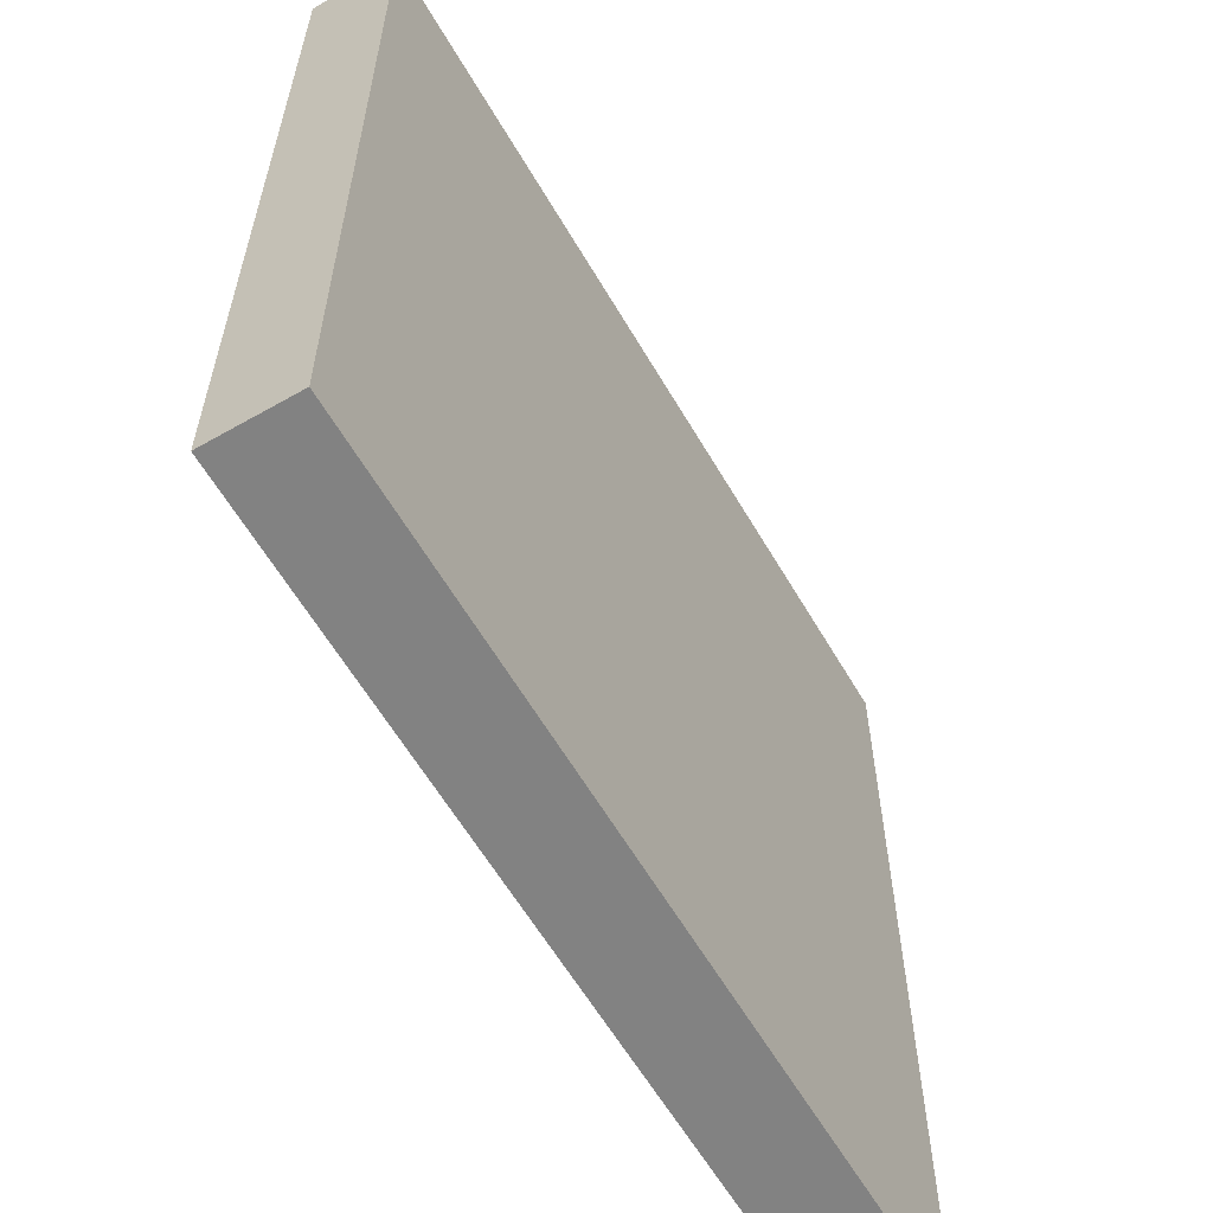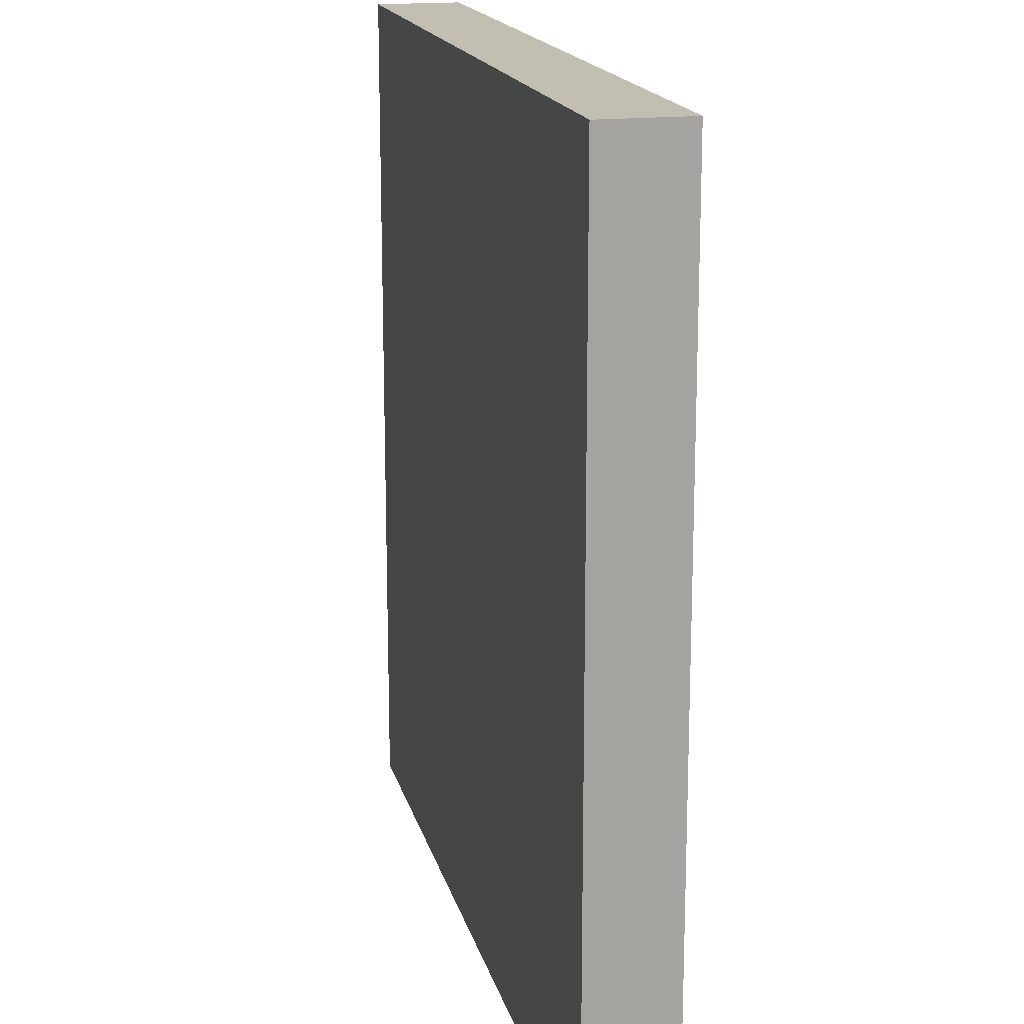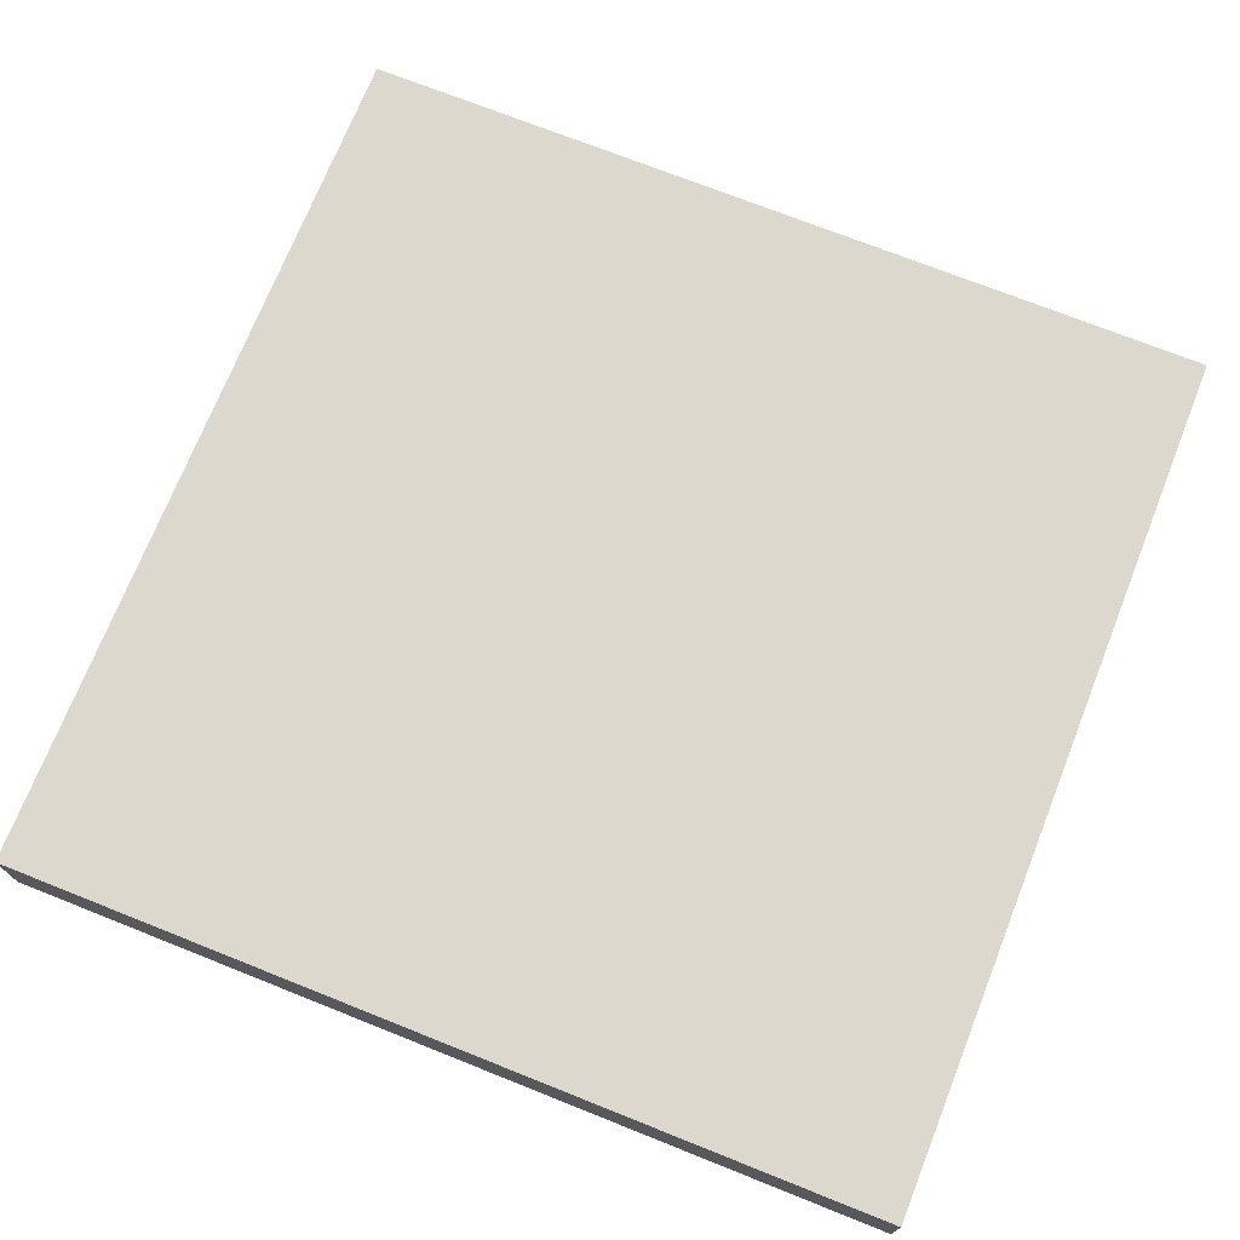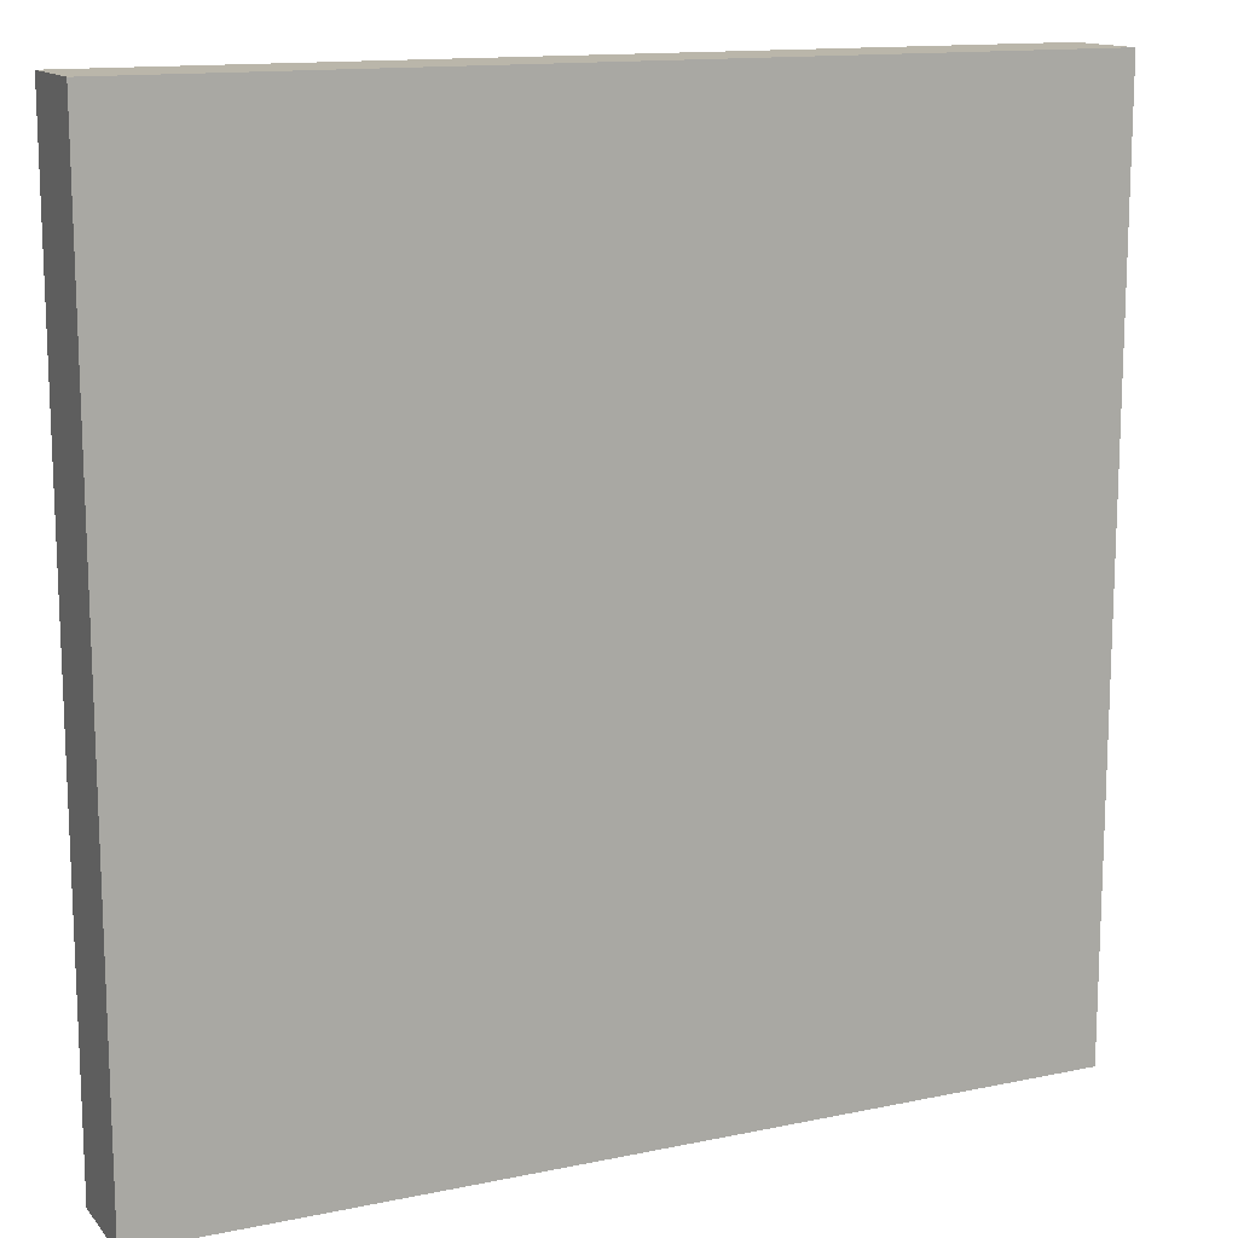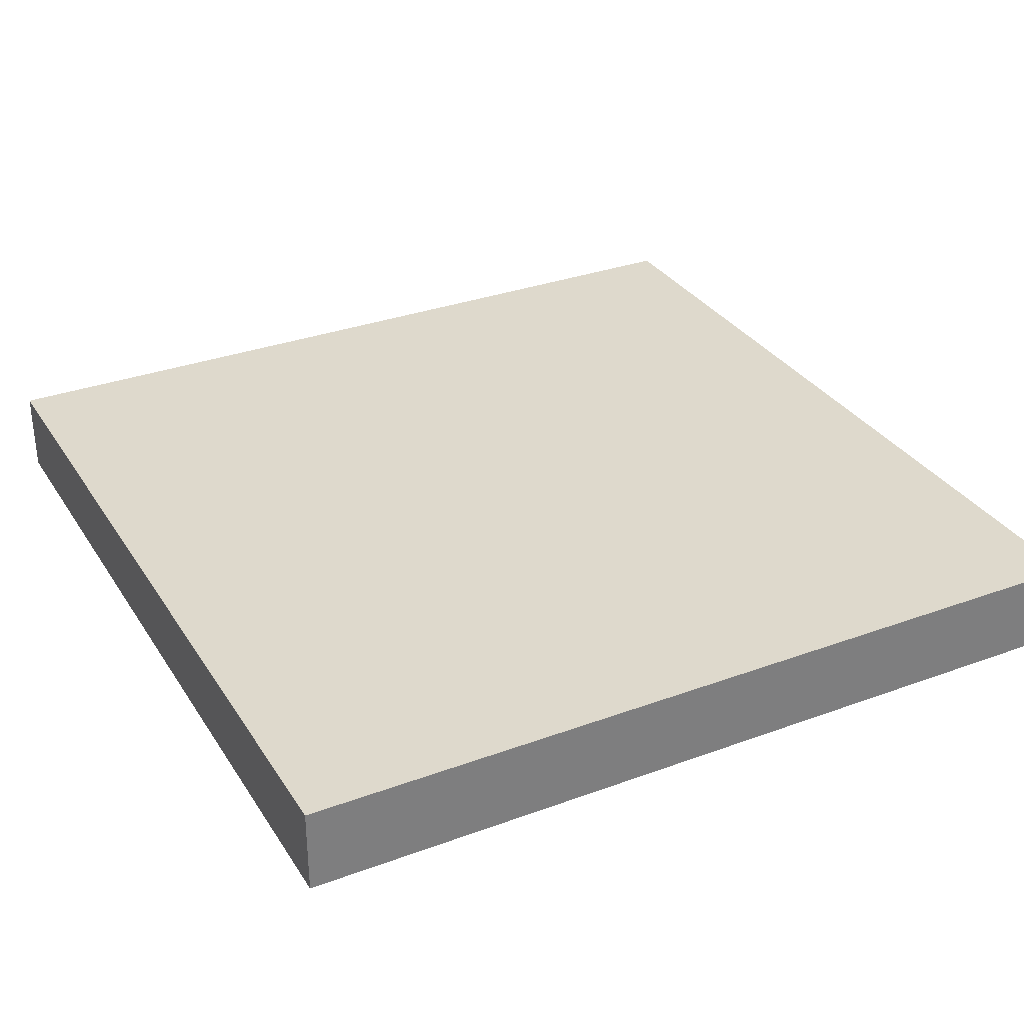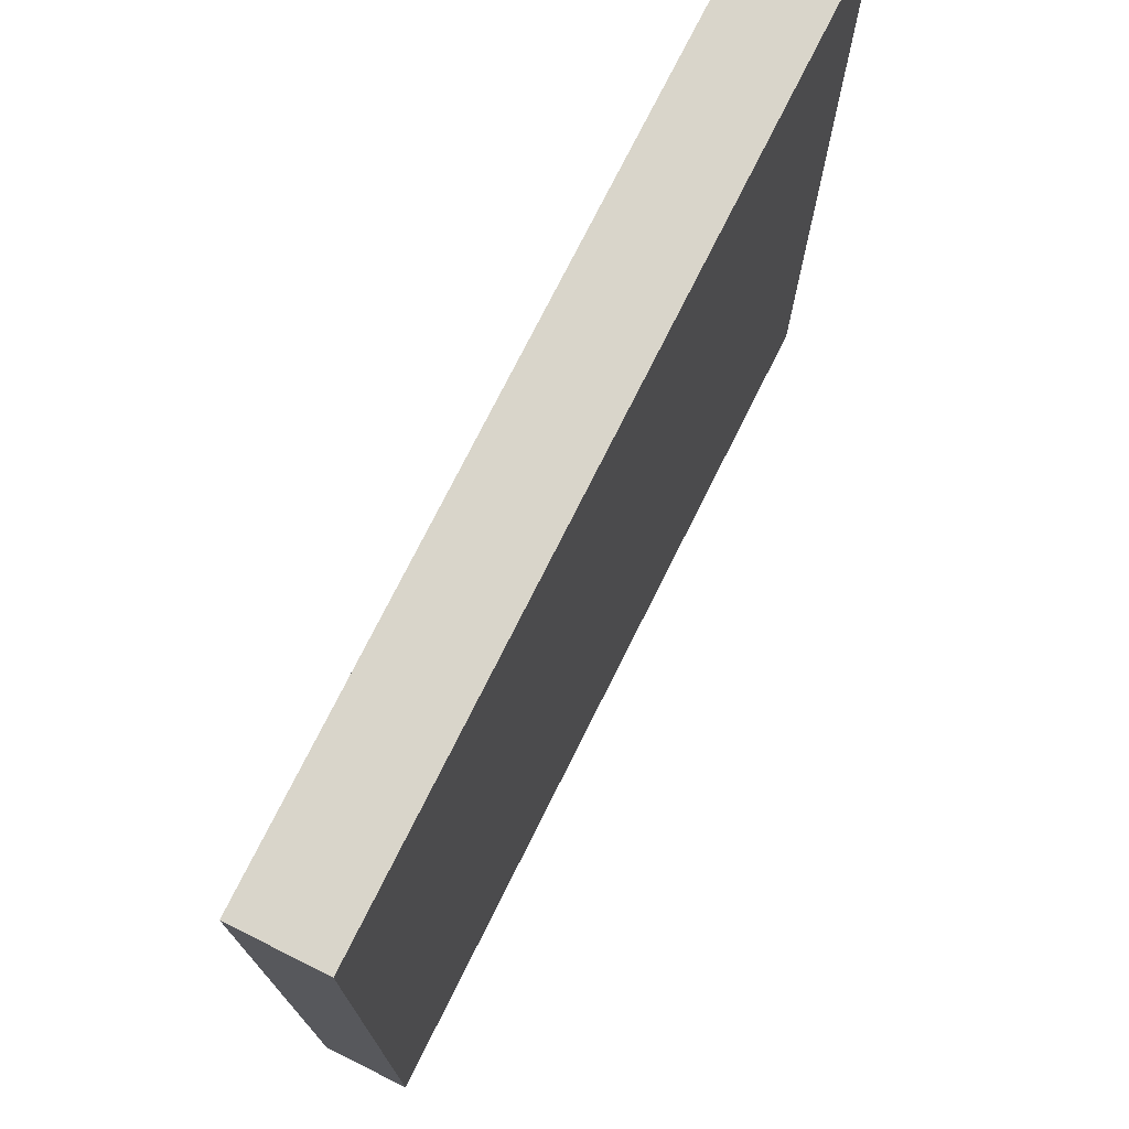
<metadata>
{"format":"obj","ext":"obj","renderer":"f3d","projection":"perspective","resolution":1024,"background":"white","views":[{"elev":-60.7,"azim":120.2,"up":"+Z"},{"elev":17.1,"azim":76.8,"up":"+Z"},{"elev":72.5,"azim":111.7,"up":"+Y"},{"elev":13.8,"azim":155.1,"up":"+Z"},{"elev":31.9,"azim":62.6,"up":"+Y"},{"elev":74.5,"azim":116.5,"up":"+Z"}]}
</metadata>
<code>
o Mesh1_Plate_Grass_Dirt_Model
v -3 0.3 -0
v 0 0 0
v -3 0 0
v 0 0.3 -0
v 0 0.3 3
v -3 0.3 3
v -3 0 3
v 0 0 3
f 1 2 3
f 2 1 4
f 1 7 6
f 7 1 3
f 2 7 3
f 7 2 8
f 2 5 8
f 5 2 4
f 5 7 8
f 7 5 6
f 1 5 4
f 5 1 6

</code>
